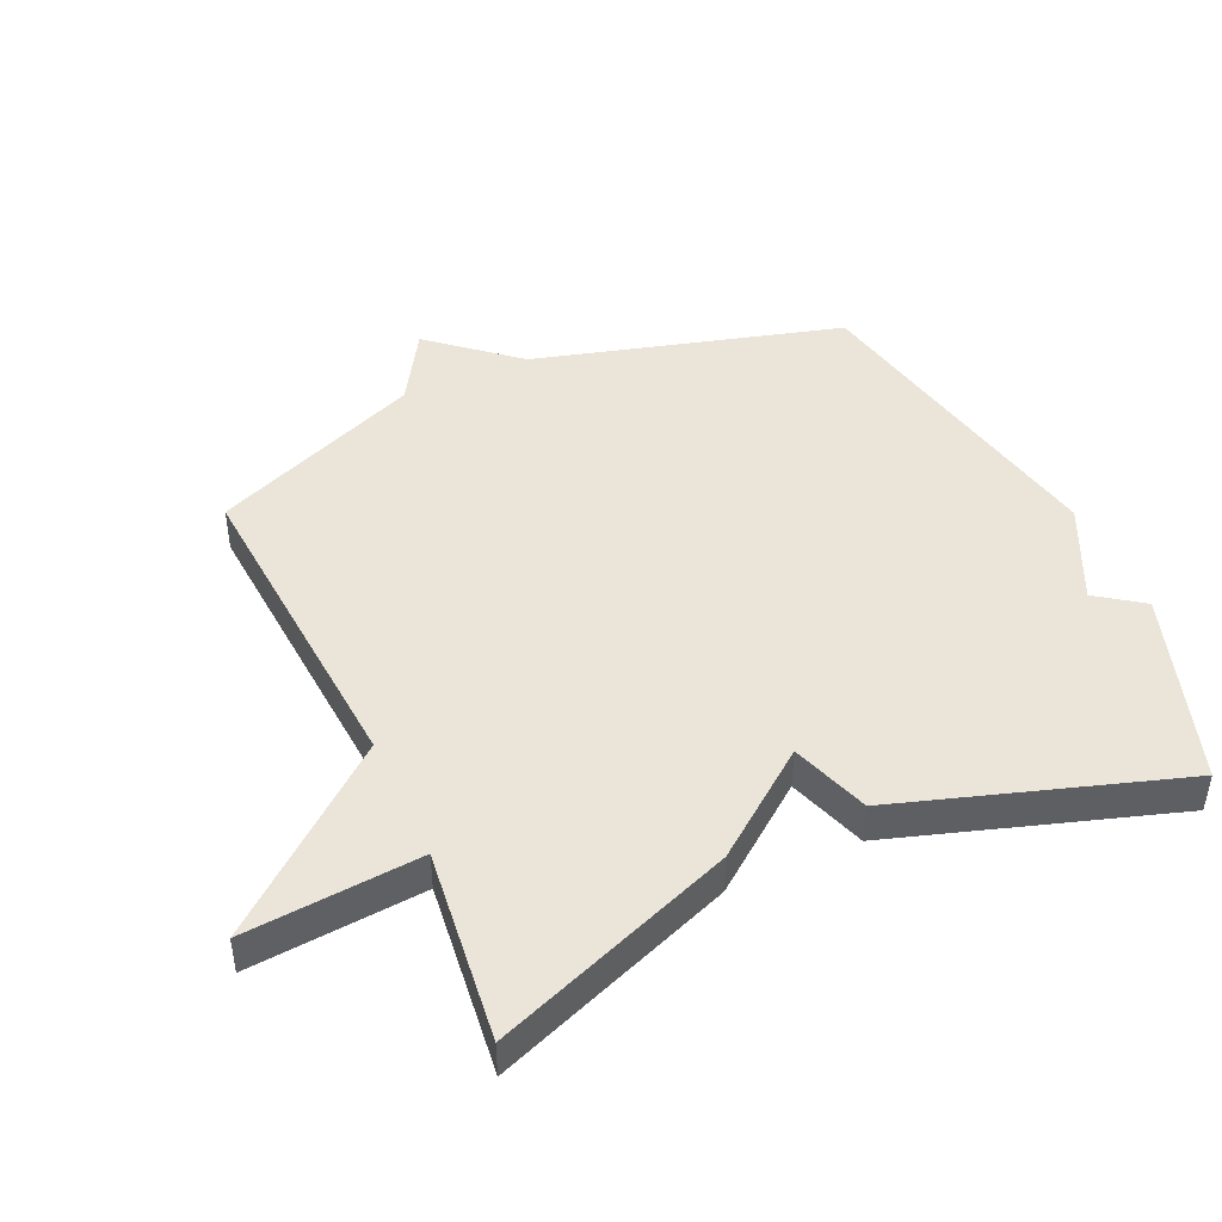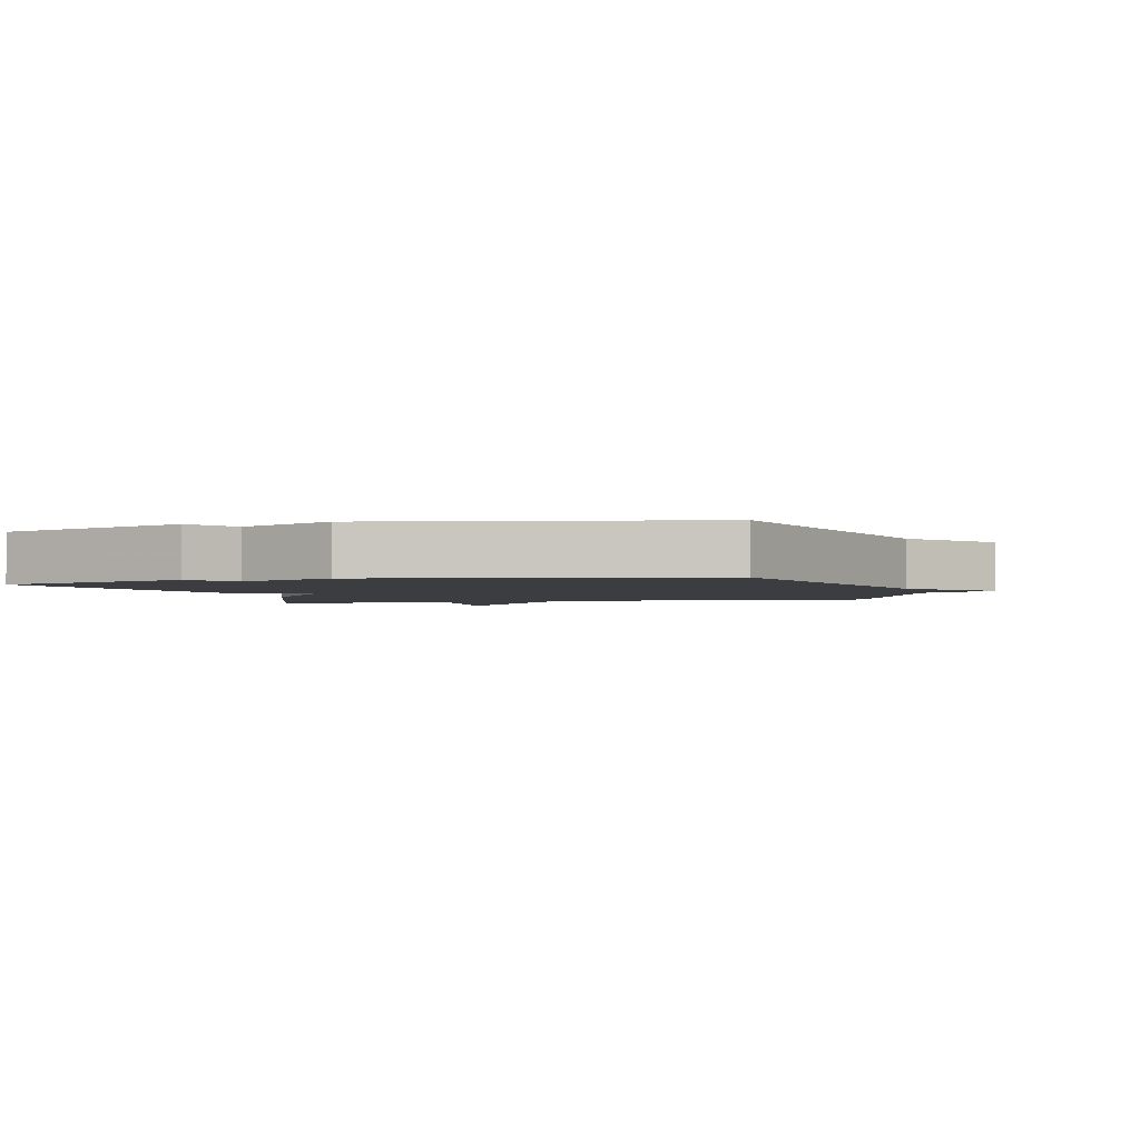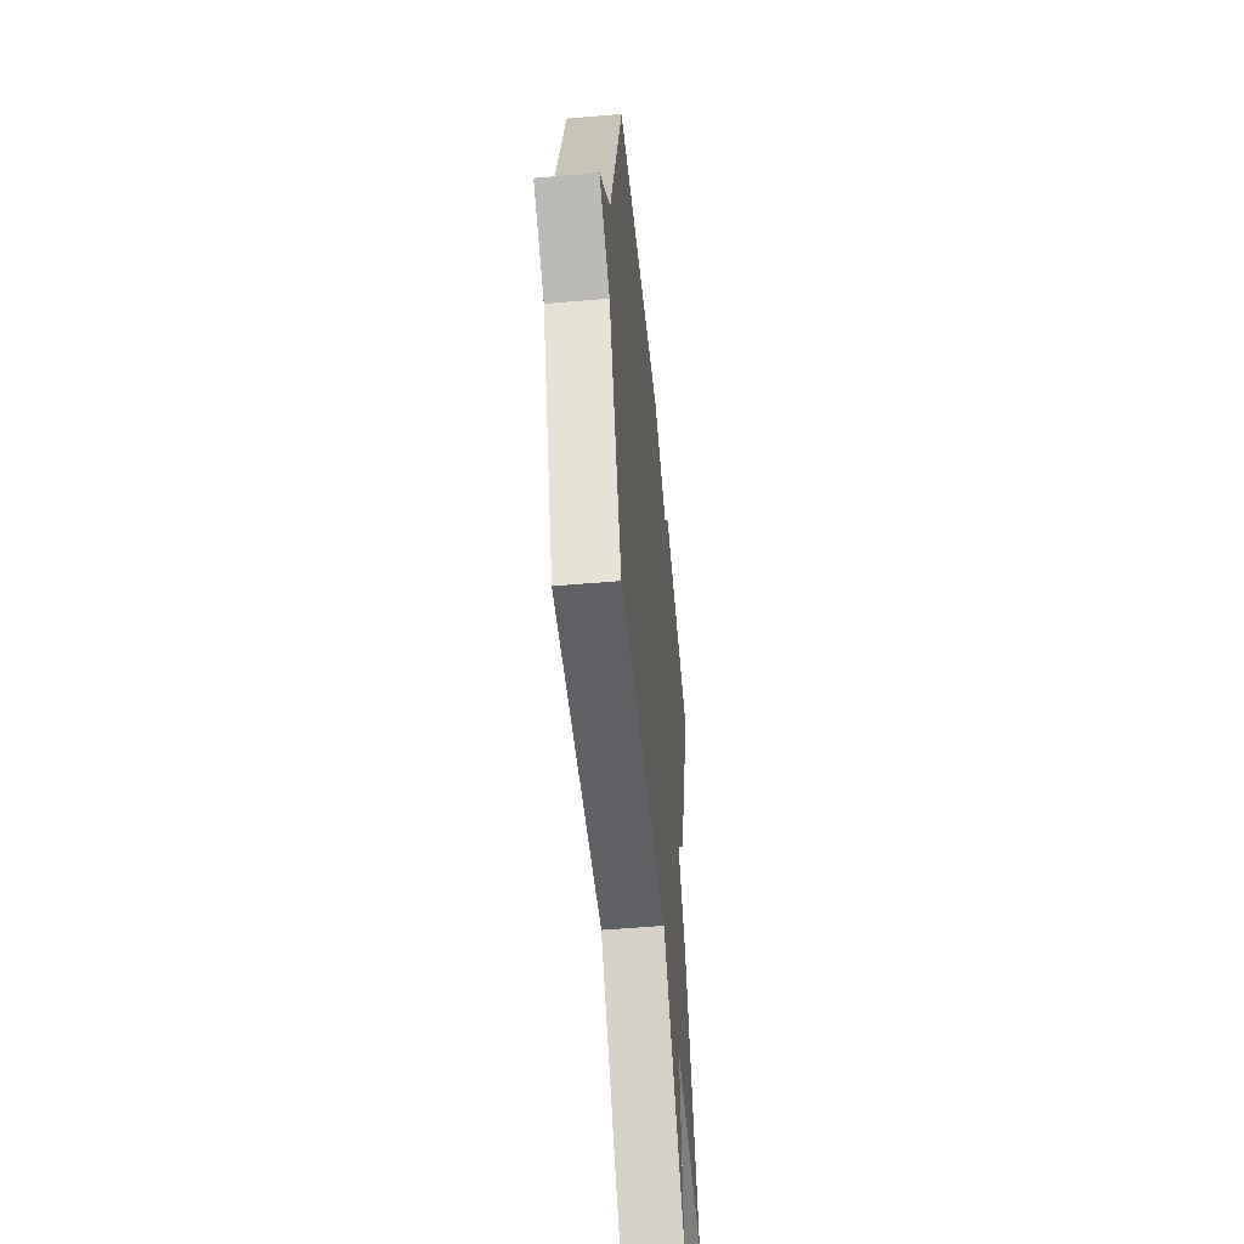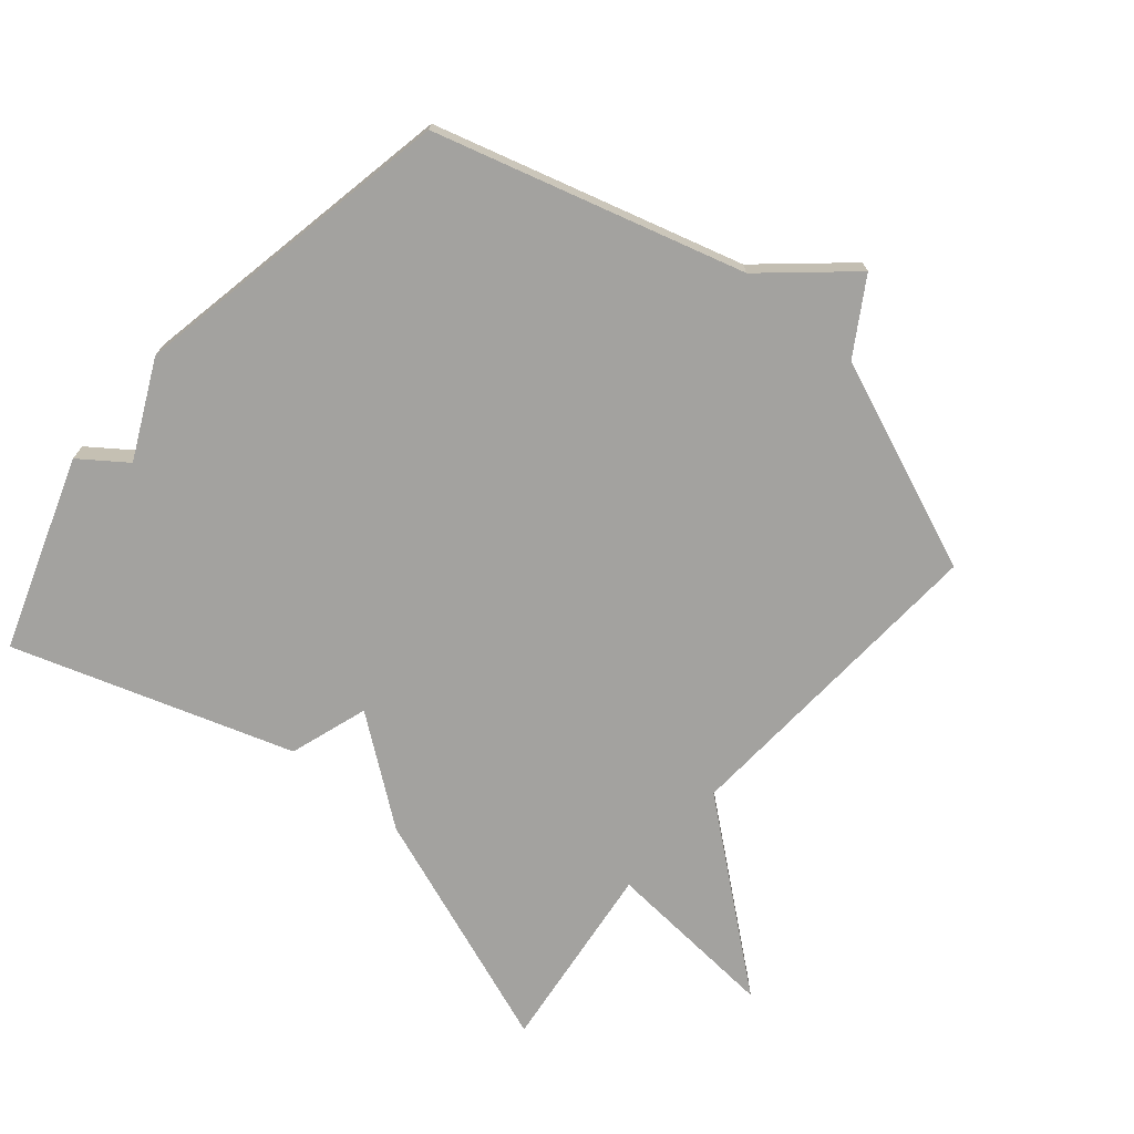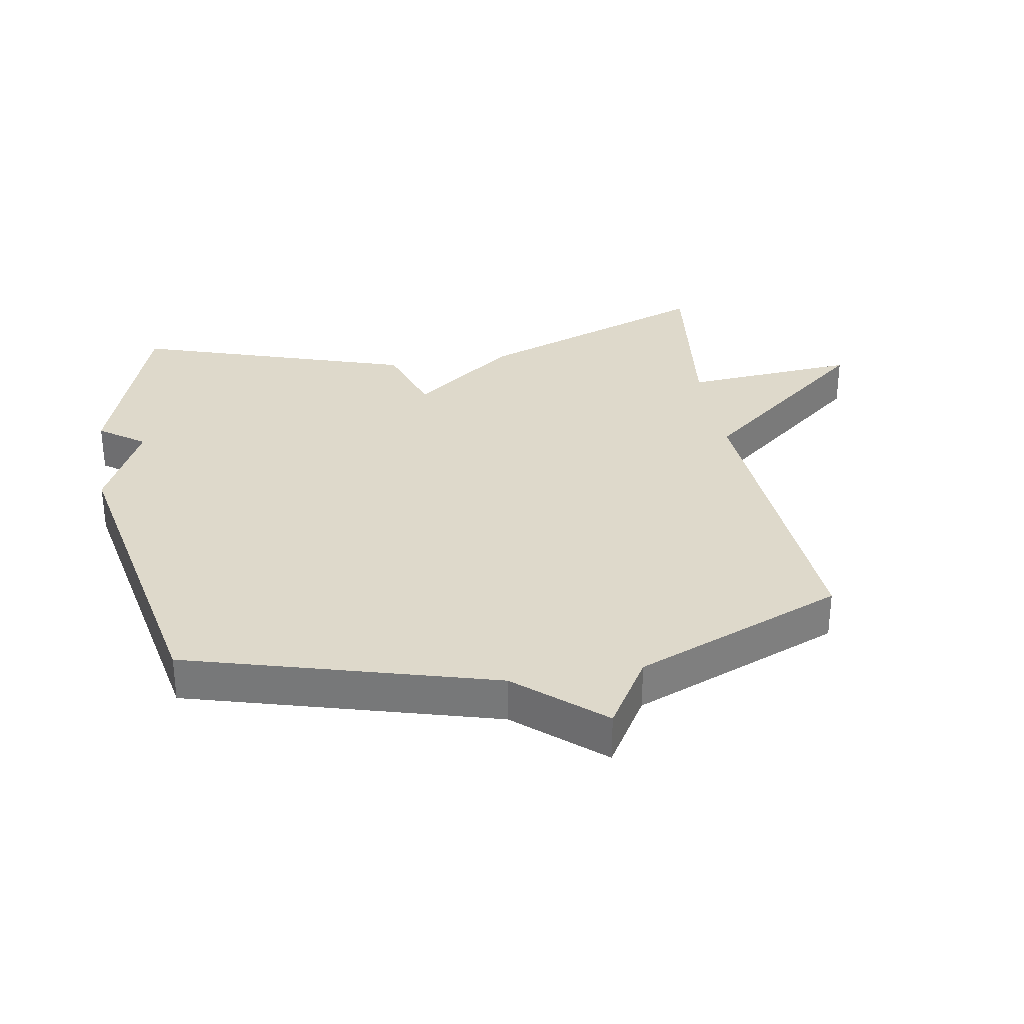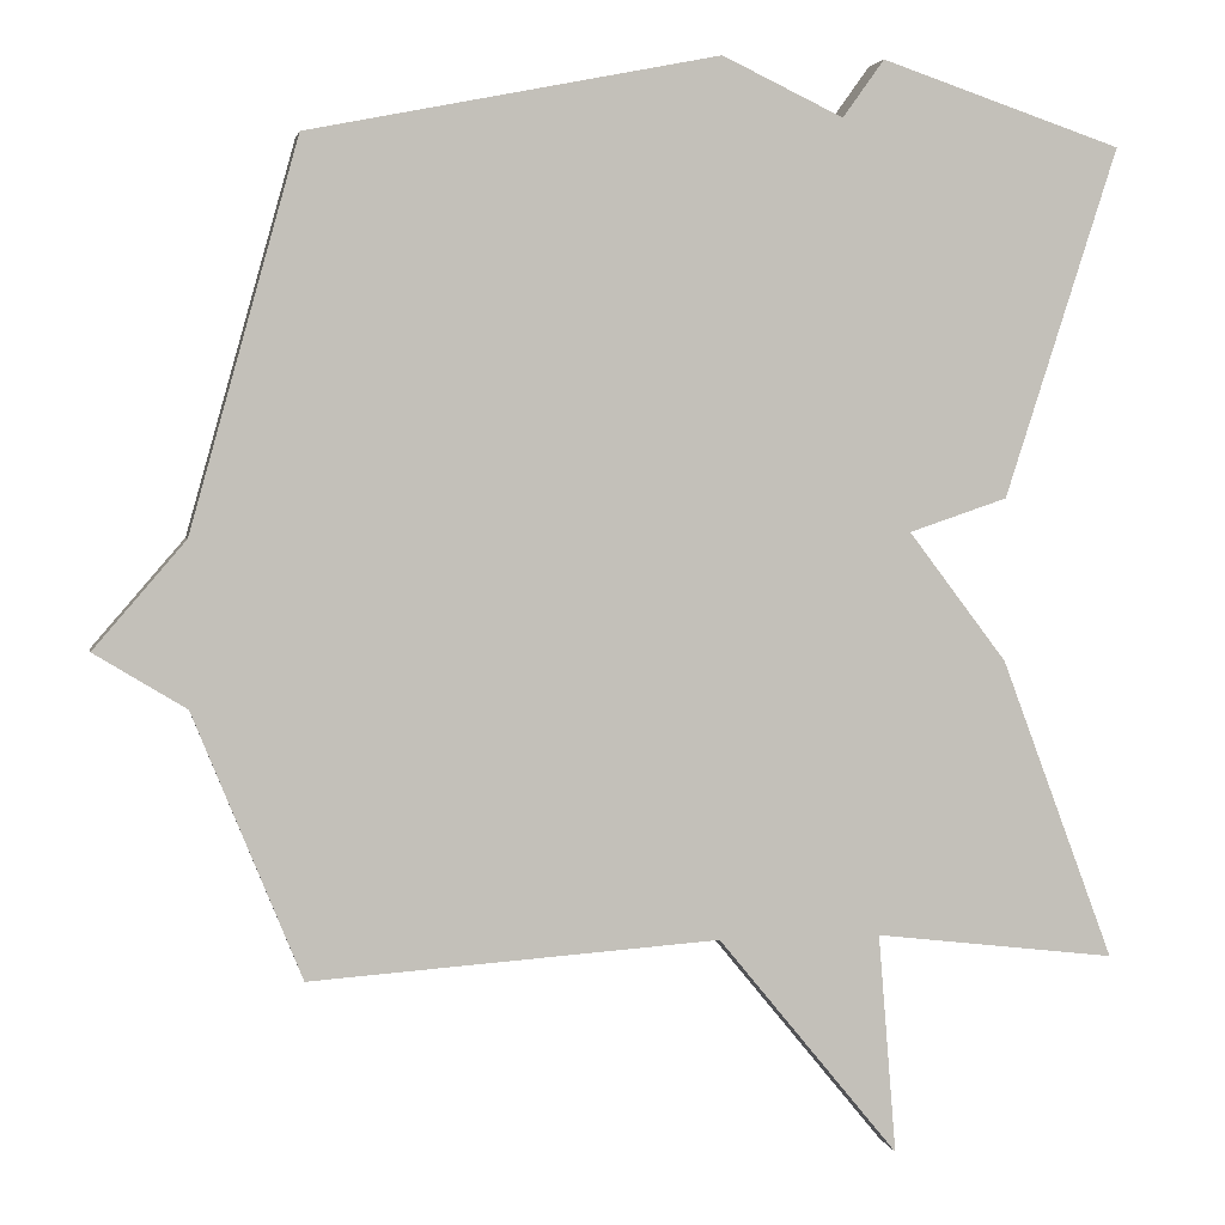
<metadata>
{"format":"obj","ext":"obj","renderer":"f3d","projection":"perspective","resolution":1024,"background":"white","views":[{"elev":45.4,"azim":-114.5,"up":"+Y"},{"elev":-2.3,"azim":14.8,"up":"+Y"},{"elev":-52.9,"azim":95.4,"up":"+Z"},{"elev":-72.4,"azim":50.1,"up":"+Y"},{"elev":31.8,"azim":80.4,"up":"+Y"},{"elev":3.0,"azim":169.6,"up":"+Z"}]}
</metadata>
<code>
v 0.5 0.07 0.5
v 0.633 0.07 0.025
v 0.746 0.07 -0.106
v 0.633 0.07 -0.175
v 0.5 0.07 -0.5
v -0.003 0.07 -0.465
v -0.225 0.07 -0.735
v -0.203 0.07 -0.465
v -0.5 0.07 -0.5
v -0.361 0.07 -0.13
v -0.24 0.07 0.029
v -0.361 0.07 0.07
v -0.5 0.07 0.5
v -0.204 0.07 0.6
v -0.153 0.07 0.529
v -0.004 0.07 0.6
v 0.5 0 0.5
v 0.633 0 0.025
v 0.746 0 -0.106
v 0.633 0 -0.175
v 0.5 0 -0.5
v -0.003 0 -0.465
v -0.225 0 -0.735
v -0.203 0 -0.465
v -0.5 0 -0.5
v -0.361 0 -0.13
v -0.24 0 0.029
v -0.361 0 0.07
v -0.5 0 0.5
v -0.204 0 0.6
v -0.153 0 0.529
v -0.004 0 0.6
f 15 16 1 2
f 13 14 15
f 12 13 15
f 11 12 15
f 2 3 4
f 15 2 4
f 11 15 4
f 10 11 4
f 9 10 4
f 8 9 4
f 6 7 8
f 6 8 4
f 4 5 6
f 18 17 32 31
f 31 30 29
f 31 29 28
f 31 28 27
f 20 19 18
f 20 18 31
f 20 31 27
f 20 27 26
f 20 26 25
f 20 25 24
f 24 23 22
f 20 24 22
f 22 21 20
f 1 17 18 2
f 2 18 19 3
f 3 19 20 4
f 4 20 21 5
f 5 21 22 6
f 6 22 23 7
f 7 23 24 8
f 8 24 25 9
f 9 25 26 10
f 10 26 27 11
f 11 27 28 12
f 12 28 29 13
f 13 29 30 14
f 14 30 31 15
f 15 31 32 16
f 16 32 17 1

</code>
